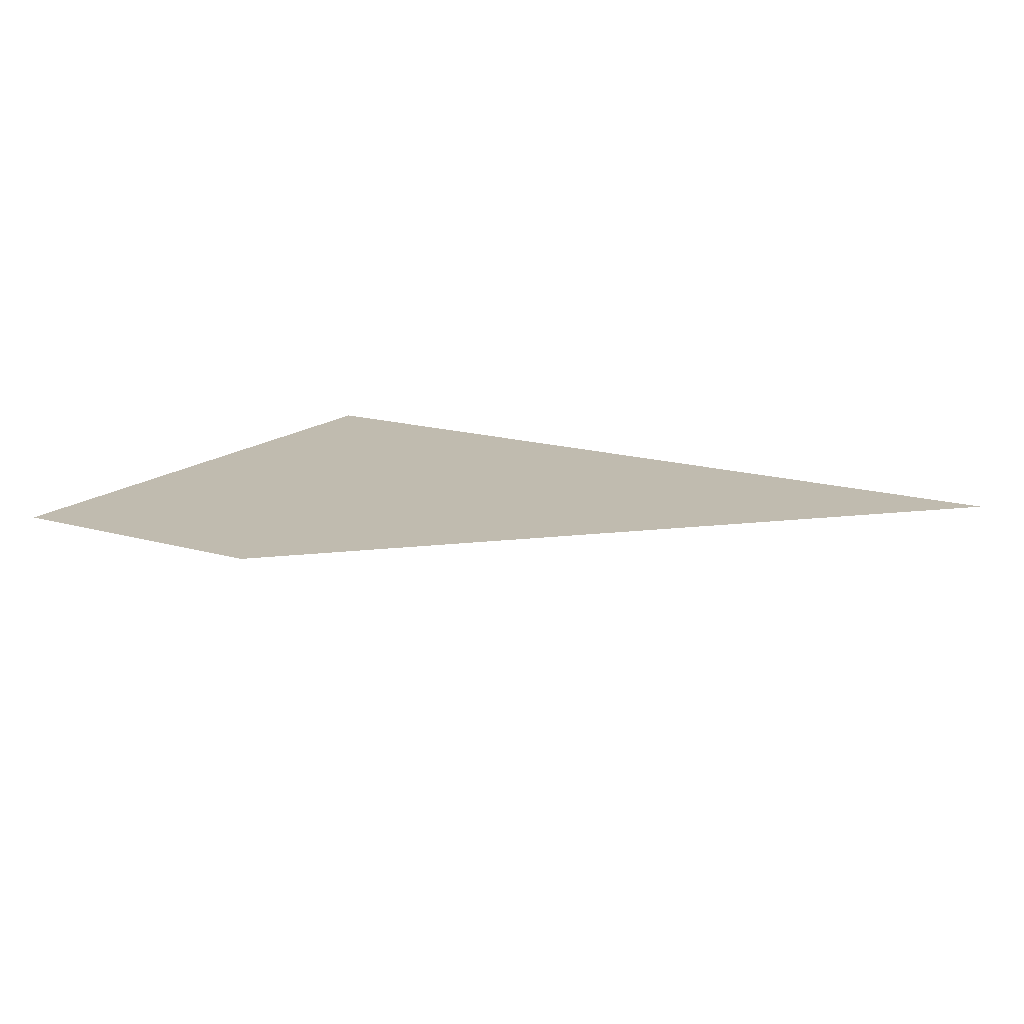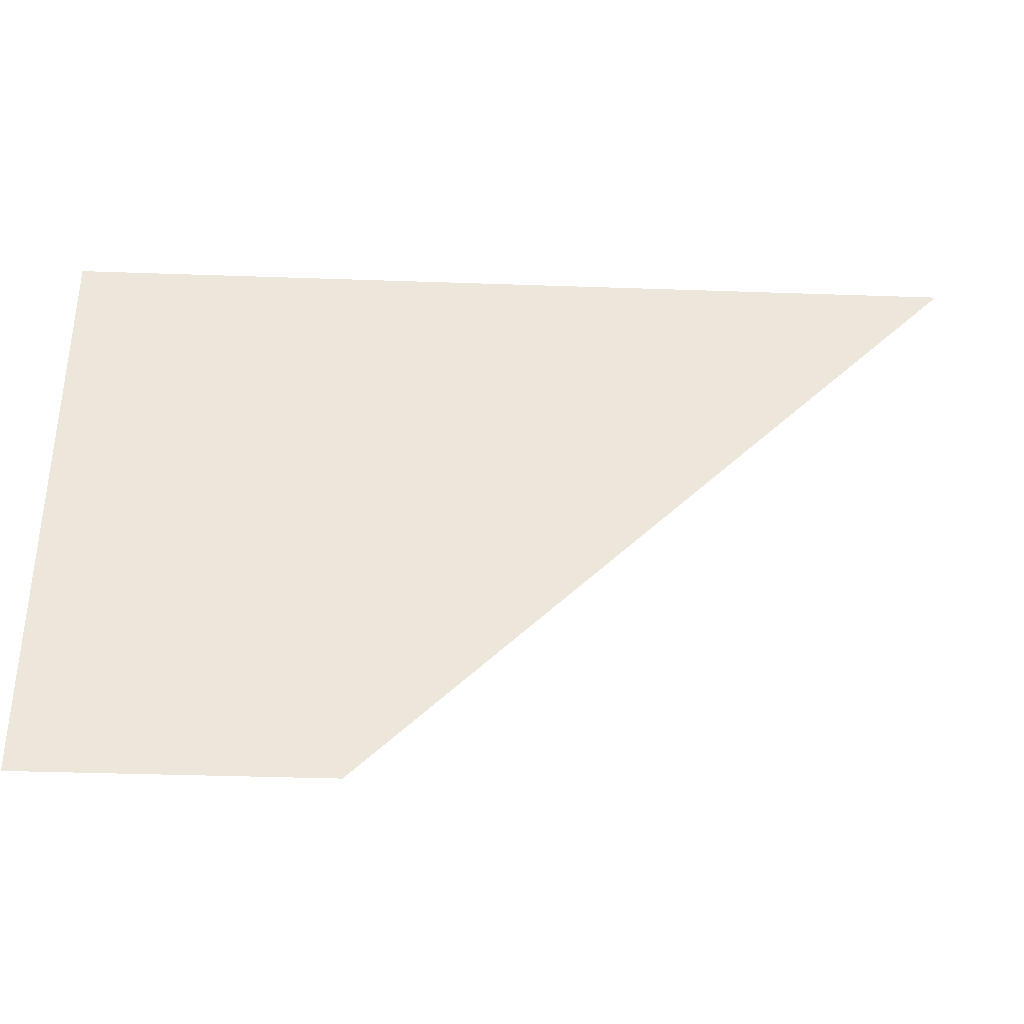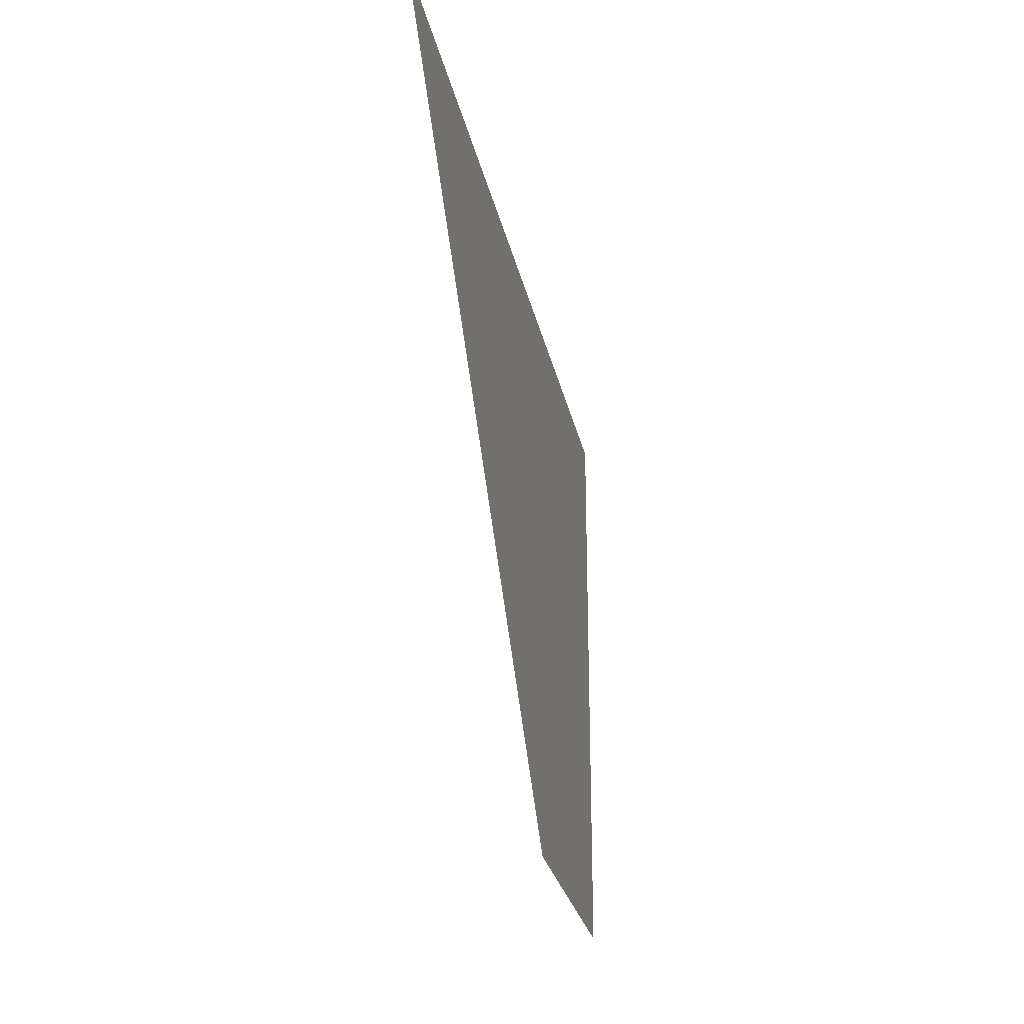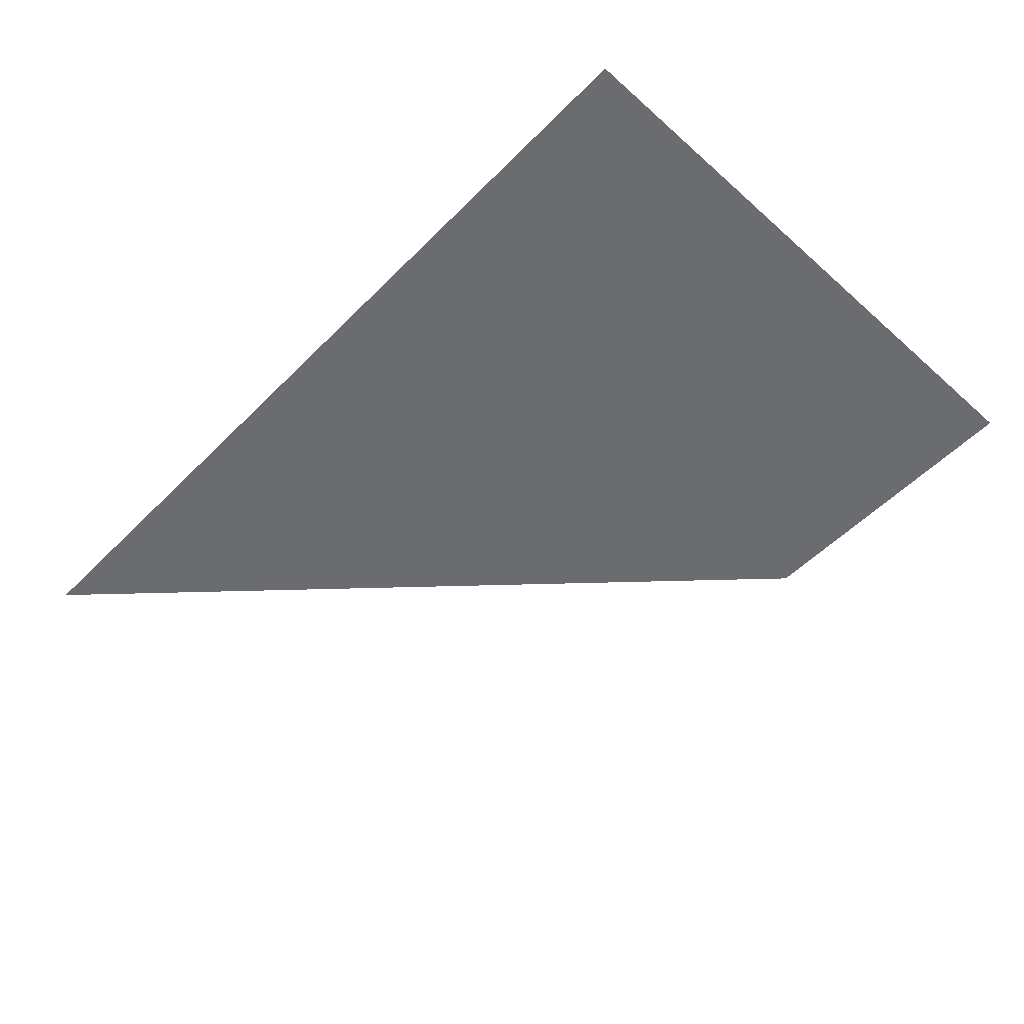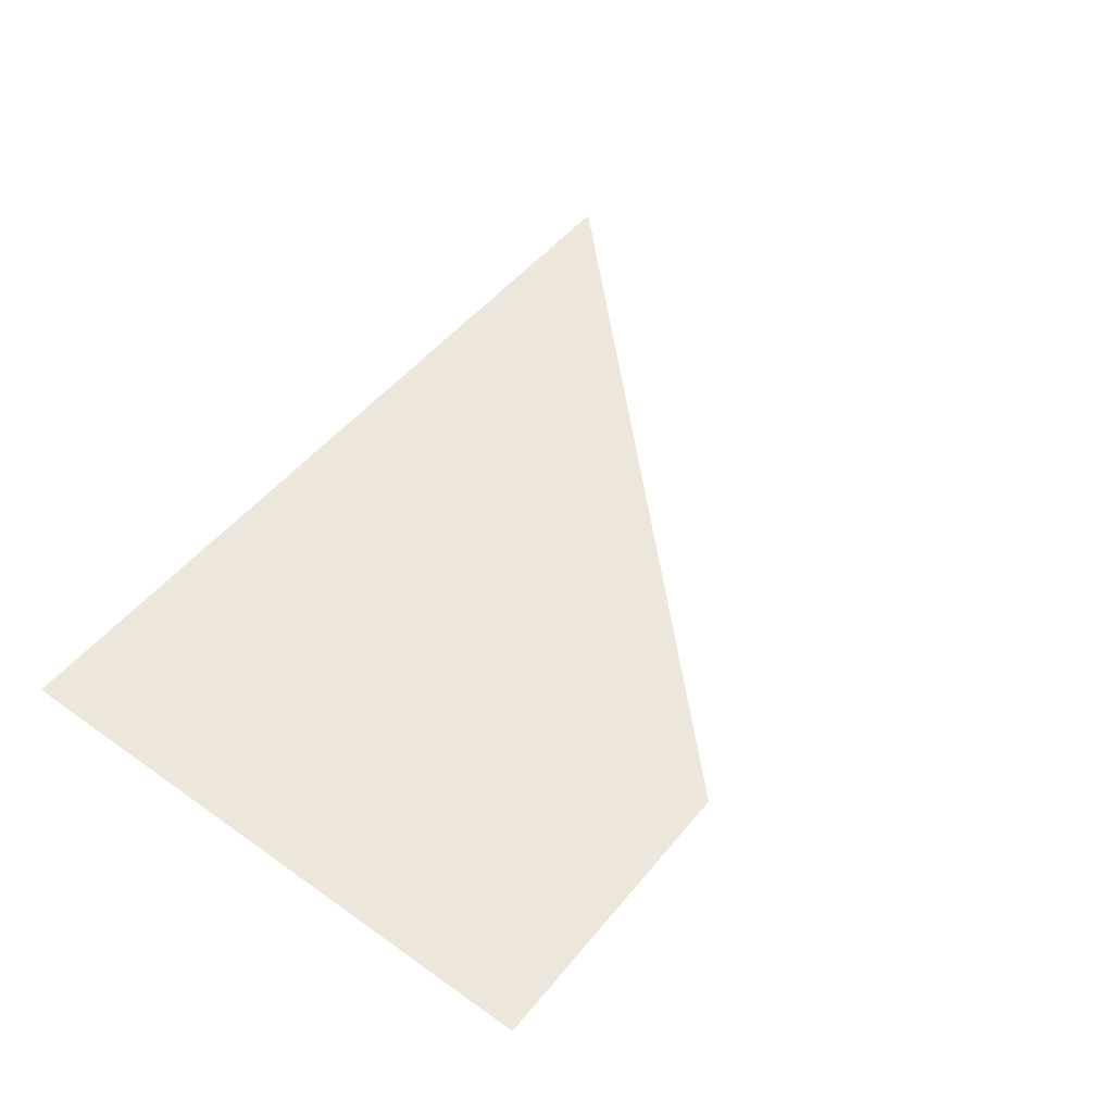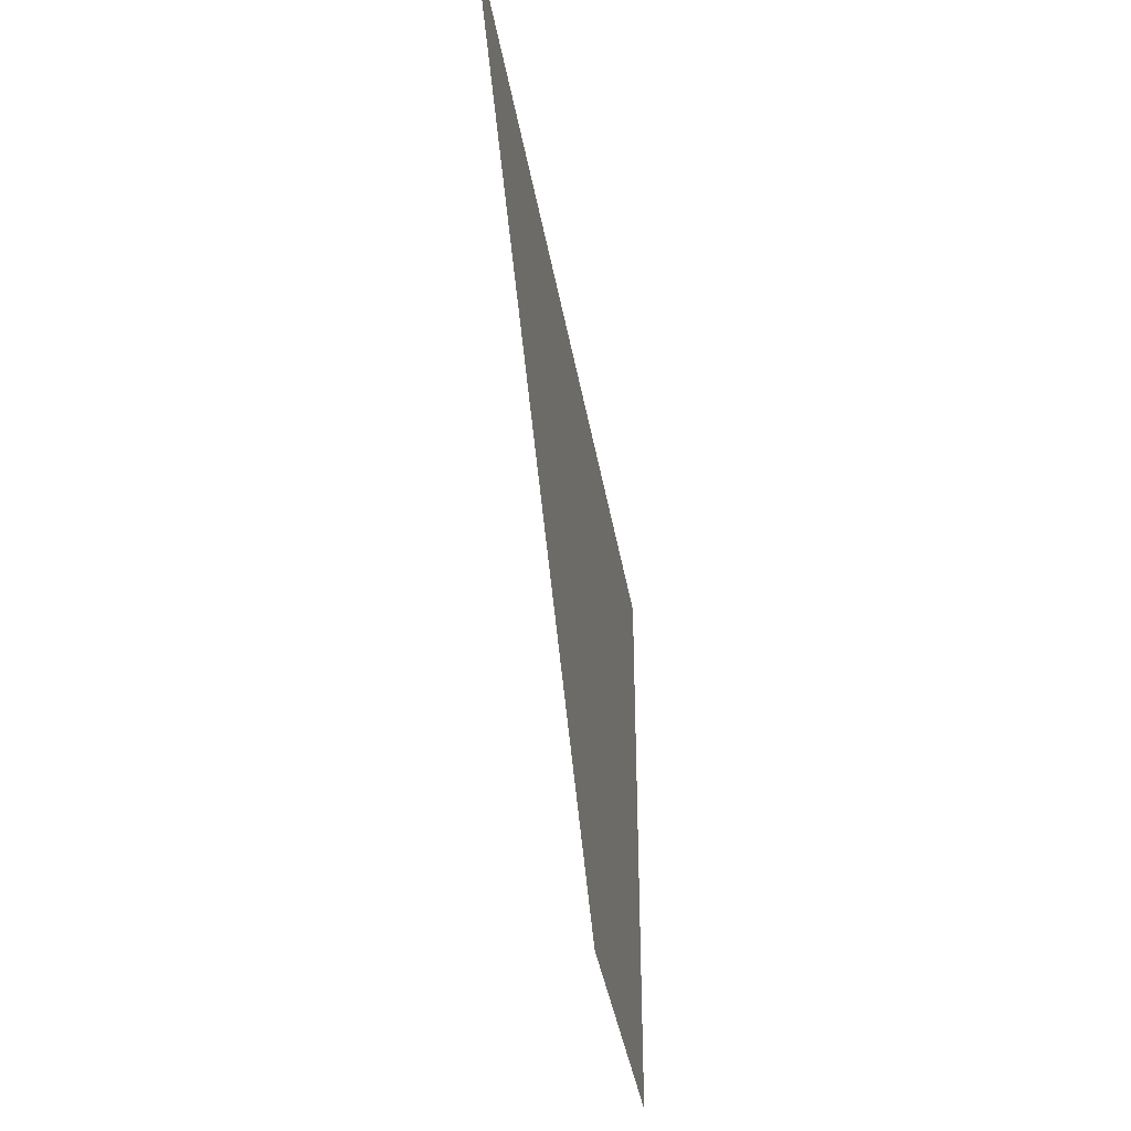
<metadata>
{"format":"obj","ext":"obj","renderer":"f3d","projection":"perspective","resolution":1024,"background":"white","views":[{"elev":16.0,"azim":31.3,"up":"+Z"},{"elev":-36.9,"azim":-2.6,"up":"+Y"},{"elev":-26.6,"azim":101.4,"up":"+Y"},{"elev":-53.7,"azim":-133.3,"up":"+Z"},{"elev":50.6,"azim":-52.2,"up":"+Z"},{"elev":-39.2,"azim":99.5,"up":"+Y"}]}
</metadata>
<code>
g SM_VFX_MetalBoard_SlashLeft
v -1 1 0
v 1 1 0
v -1 -1 0
v -2 -1 0
v -2 1 0
g SM_VFX_MetalBoard_SlashLeft_0
f 3 2 1
f 3 1 4
f 1 5 4

</code>
